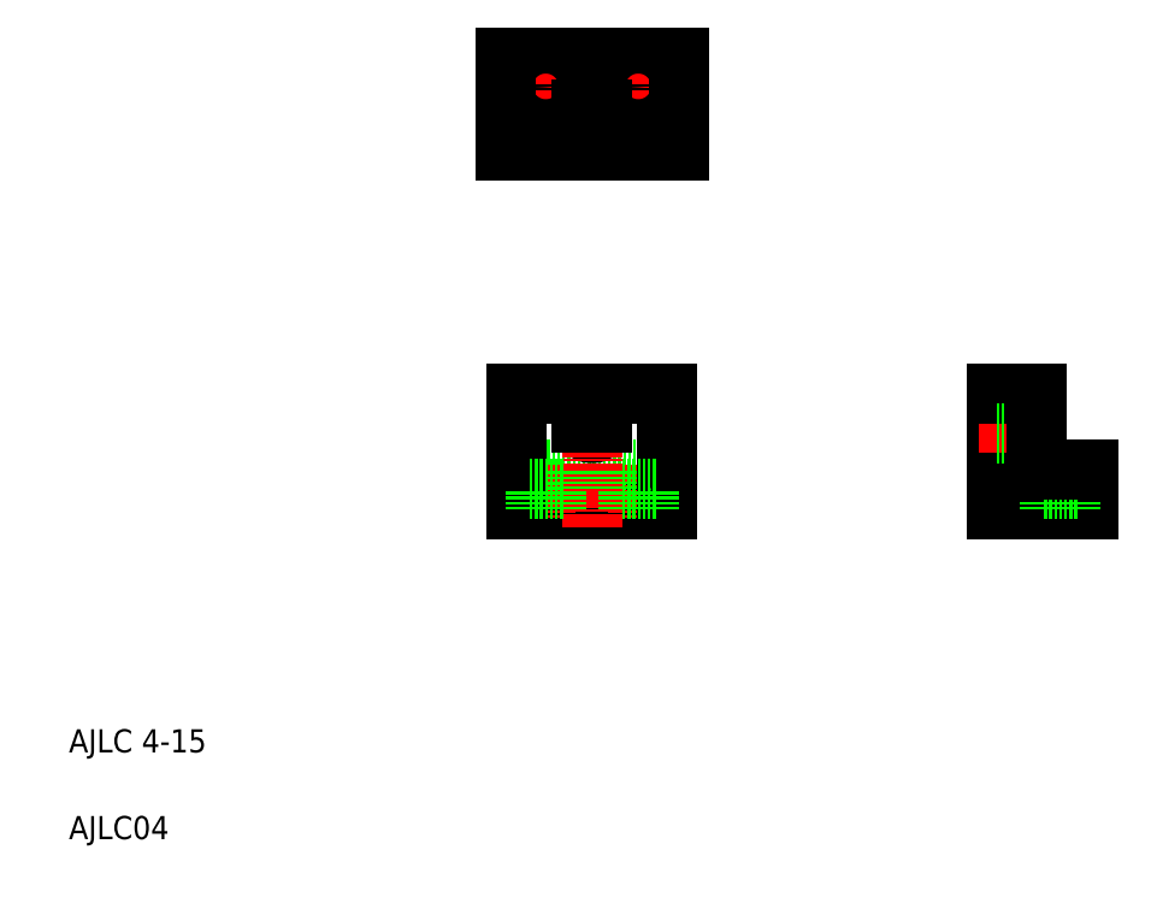
<metadata>
{"format":"dxf","ext":"dxf","renderer":"ezdxf+matplotlib","layout":"modelspace","background":"white","min_lineweight":24,"dpi":150}
</metadata>
<code>
0
SECTION
2
ENTITIES
0
TEXT
8
0
10
10
20
25
30
0
40
4
1
AJLC 4-15
0
TEXT
8
0
10
10
20
10
30
0
40
4
1
AJLC04
0
LINE
8
CENTER
10
97.31
20
81.97
30
0
11
103.6
21
81.97
31
0
0
LINE
8
0
10
87.44
20
66.97
30
0
11
113.4
21
66.97
31
0
0
LINE
8
0
10
87.44
20
73.97
30
0
11
113.4
21
73.97
31
0
0
ARC
8
0
10
100.4
20
81.97
30
0
40
1.75
50
180
51
0
0
LINE
8
CENTER
10
100.4
20
88.06
30
0
11
100.4
21
63.85
31
0
0
LINE
8
CENTER
10
92.44
20
74.8
30
0
11
92.44
21
65.53
31
0
0
LINE
8
0
10
95.44
20
70.47
30
0
11
95.44
21
73.97
31
0
0
LINE
8
0
10
89.44
20
70.47
30
0
11
89.44
21
73.97
31
0
0
LINE
8
0
10
87.44
20
86.97
30
0
11
87.44
21
66.97
31
0
0
LINE
8
0
10
95.44
20
70.47
30
0
11
89.44
21
70.47
31
0
0
LINE
8
0
10
90.69
20
66.97
30
0
11
90.69
21
70.47
31
0
0
LINE
8
0
10
94.19
20
66.97
30
0
11
94.19
21
70.47
31
0
0
LINE
8
0
10
87.44
20
86.97
30
0
11
98.69
21
86.97
31
0
0
LINE
8
0
10
98.69
20
81.97
30
0
11
98.69
21
86.97
31
0
0
LINE
8
CENTER
10
108.4
20
74.8
30
0
11
108.4
21
65.53
31
0
0
LINE
8
0
10
111.4
20
70.47
30
0
11
111.4
21
73.97
31
0
0
LINE
8
0
10
105.4
20
70.47
30
0
11
105.4
21
73.97
31
0
0
LINE
8
0
10
113.4
20
86.97
30
0
11
113.4
21
66.97
31
0
0
LINE
8
0
10
111.4
20
70.47
30
0
11
105.4
21
70.47
31
0
0
LINE
8
0
10
106.7
20
66.97
30
0
11
106.7
21
70.47
31
0
0
LINE
8
0
10
110.2
20
66.97
30
0
11
110.2
21
70.47
31
0
0
LINE
8
0
10
102.2
20
86.97
30
0
11
113.4
21
86.97
31
0
0
LINE
8
0
10
102.2
20
81.97
30
0
11
102.2
21
86.97
31
0
0
LINE
8
CENTER
10
113
20
140.1
30
0
11
88.23
21
140.1
31
0
0
LINE
8
0
10
115.4
20
129.1
30
0
11
85.44
21
129.1
31
0
0
LINE
8
0
10
85.44
20
145.1
30
0
11
115.4
21
145.1
31
0
0
LINE
8
0
10
115.4
20
136.1
30
0
11
85.44
21
136.1
31
0
0
LINE
8
CENTER
10
100.4
20
127.1
30
0
11
100.4
21
138.3
31
0
0
LINE
8
CENTER
10
92.44
20
136.2
30
0
11
92.44
21
145
31
0
0
CIRCLE
8
0
10
92.44
20
140.1
30
0
40
3
0
LINE
8
0
10
85.44
20
129.1
30
0
11
85.44
21
145.1
31
0
0
LINE
8
0
10
98.69
20
129.1
30
0
11
98.69
21
136.1
31
0
0
LINE
8
0
10
100.4
20
136.1
30
0
11
100.4
21
136.1
31
0
0
CIRCLE
8
0
10
92.44
20
140.1
30
0
40
1.75
0
LINE
8
CENTER
10
108.4
20
136.2
30
0
11
108.4
21
145
31
0
0
CIRCLE
8
0
10
108.4
20
140.1
30
0
40
3
0
LINE
8
0
10
115.4
20
145.1
30
0
11
115.4
21
129.1
31
0
0
LINE
8
0
10
102.2
20
129.1
30
0
11
102.2
21
136.1
31
0
0
LINE
8
0
10
107.9
20
136.1
30
0
11
107.9
21
136.1
31
0
0
CIRCLE
8
0
10
108.4
20
140.1
30
0
40
1.75
0
LINE
8
CENTER
10
181.3
20
74.8
30
0
11
181.3
21
65.53
31
0
0
LINE
8
0
10
184.3
20
70.47
30
0
11
184.3
21
73.97
31
0
0
LINE
8
0
10
186.3
20
73.97
30
0
11
186.3
21
66.97
31
0
0
LINE
8
0
10
178.3
20
70.47
30
0
11
178.3
21
73.97
31
0
0
LINE
8
0
10
170.3
20
86.97
30
0
11
170.3
21
66.97
31
0
0
LINE
8
0
10
170.3
20
66.97
30
0
11
186.3
21
66.97
31
0
0
LINE
8
0
10
184.3
20
70.47
30
0
11
178.3
21
70.47
31
0
0
LINE
8
0
10
183.1
20
66.97
30
0
11
183.1
21
70.47
31
0
0
LINE
8
0
10
179.6
20
66.97
30
0
11
179.6
21
70.47
31
0
0
LINE
8
CENTER
10
167.2
20
81.97
30
0
11
179.4
21
81.97
31
0
0
LINE
8
0
10
170.3
20
86.97
30
0
11
177.3
21
86.97
31
0
0
LINE
8
0
10
170.3
20
80.22
30
0
11
177.3
21
80.22
31
0
0
LINE
8
0
10
177.3
20
73.97
30
0
11
186.3
21
73.97
31
0
0
LINE
8
0
10
177.3
20
86.97
30
0
11
177.3
21
73.97
31
0
0
ENDSEC
0
EOF

</code>
